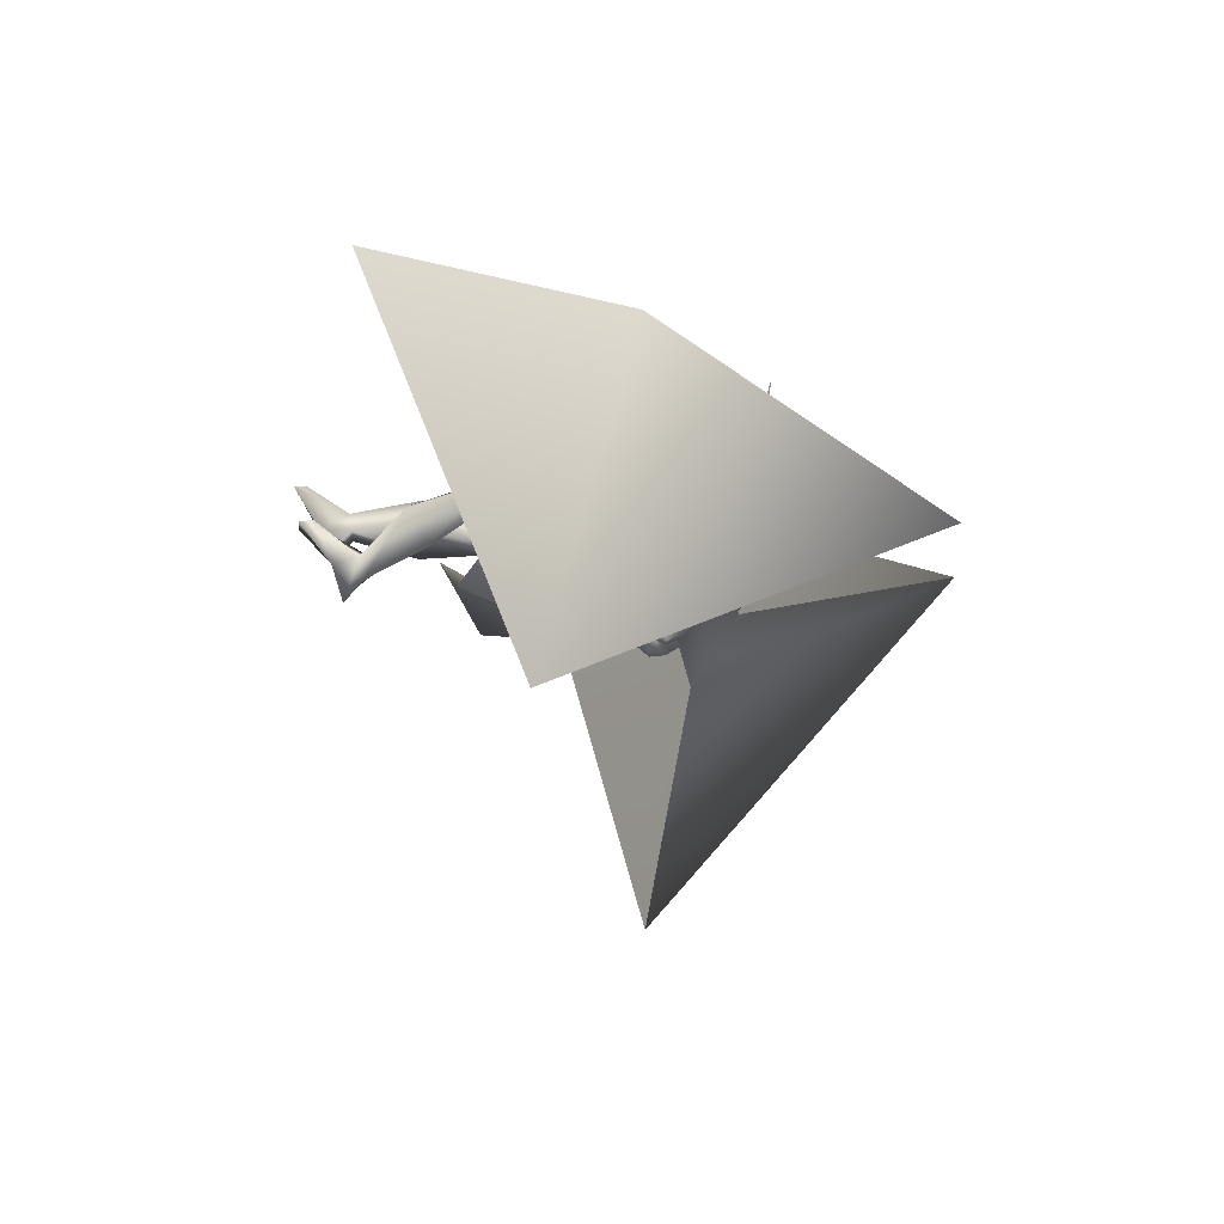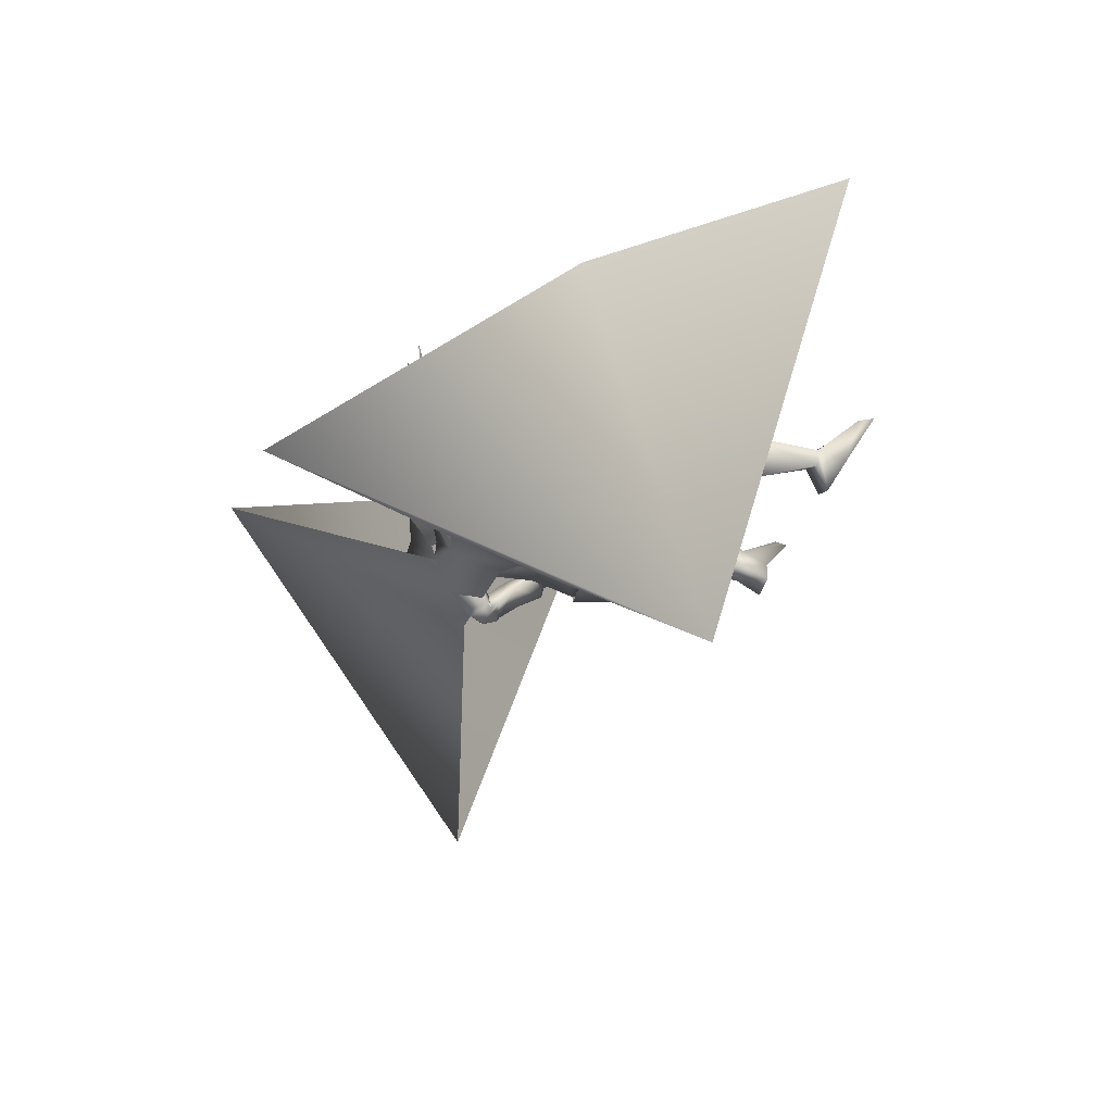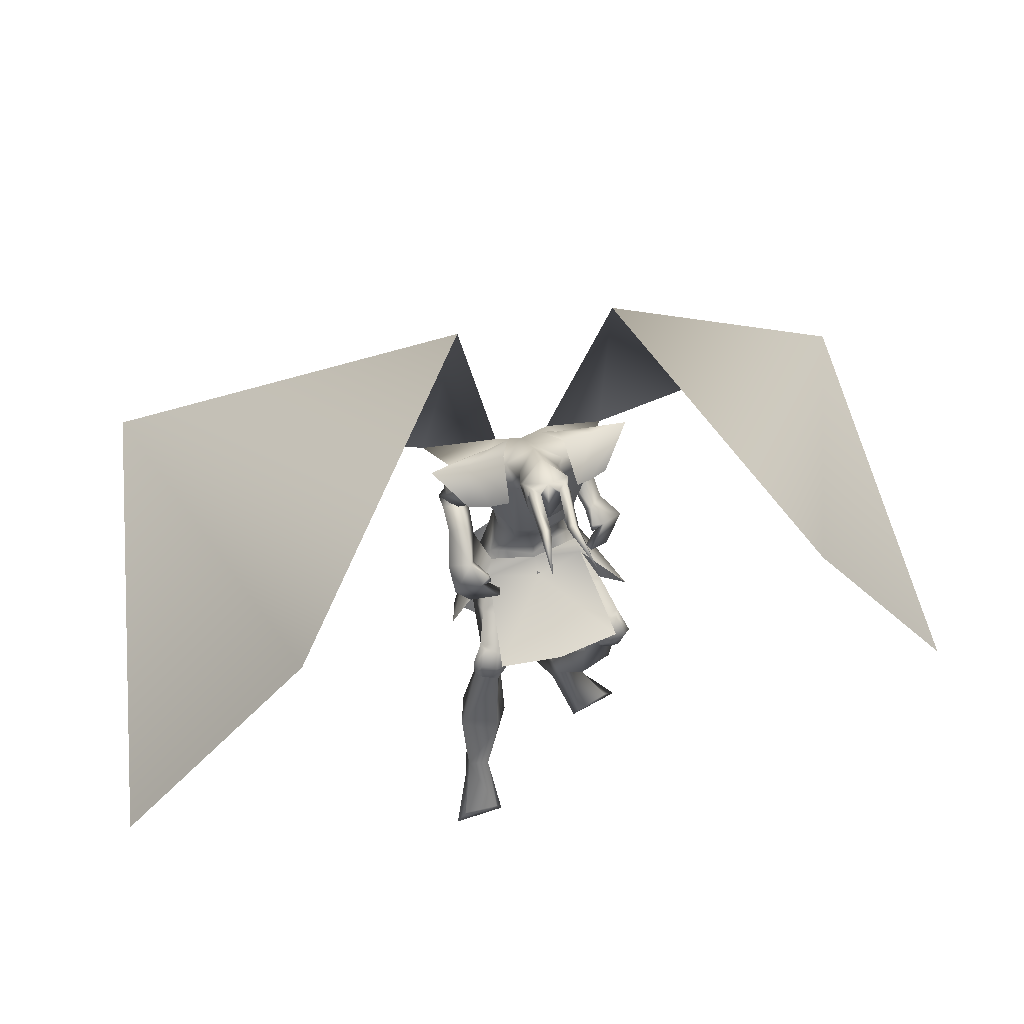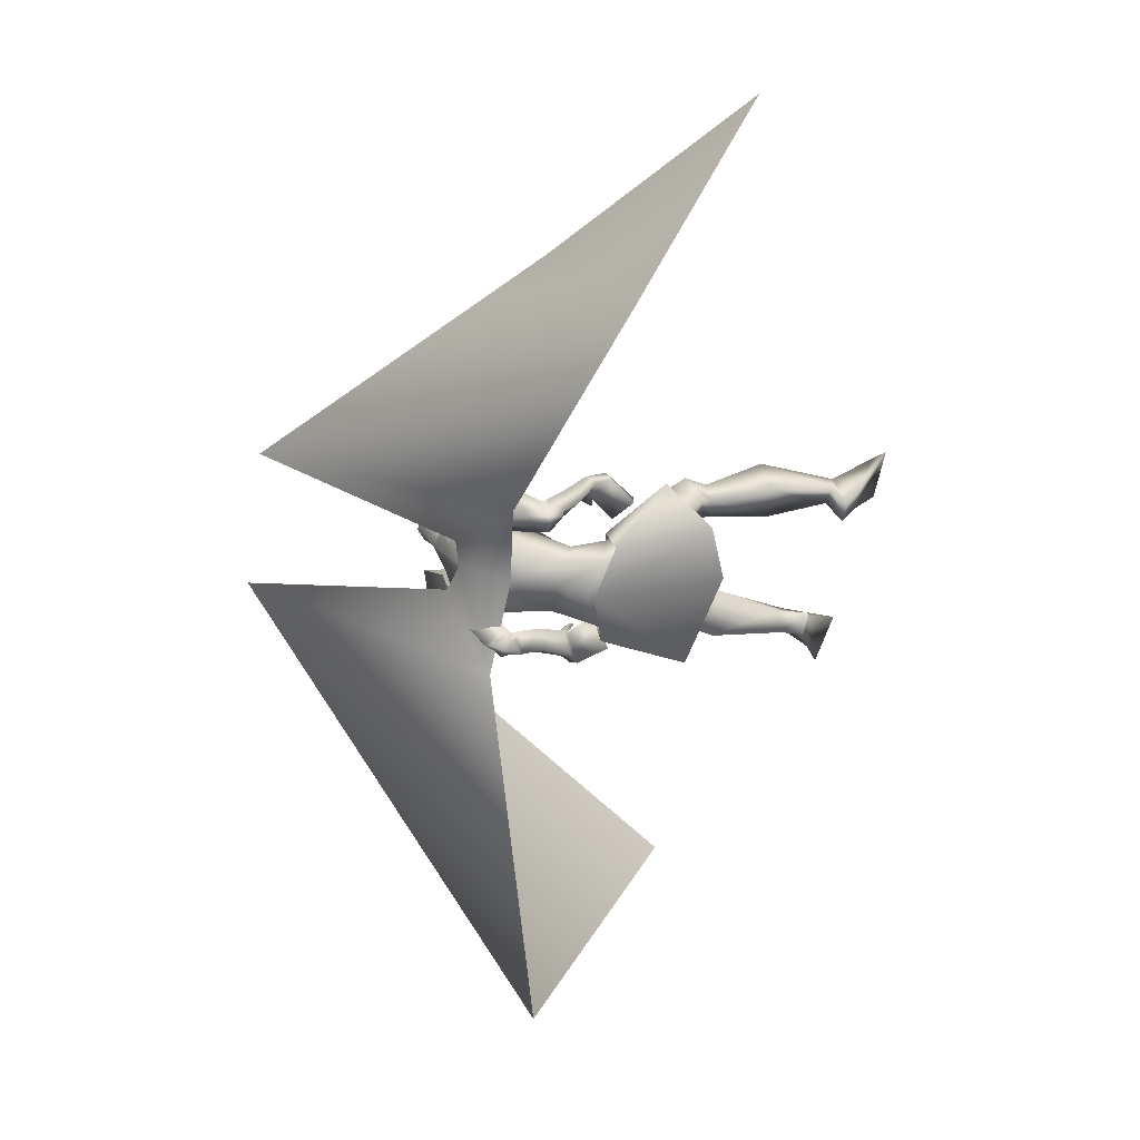
<metadata>
{"format":"obj","ext":"obj","renderer":"f3d","projection":"perspective","resolution":1024,"background":"white","views":[{"elev":-19.1,"azim":95.5,"up":"+Z"},{"elev":-21.3,"azim":-109.2,"up":"+Z"},{"elev":49.4,"azim":-12.4,"up":"+Y"},{"elev":-60.4,"azim":-98.2,"up":"+Z"}]}
</metadata>
<code>
o Cube_Cube.001
v 0.008947 0.1305 -0.2392
v 0.1466 0.1495 -0.2711
v -0.1321 0.1505 -0.244
v 0.1504 0.1241 -0.4088
v -0.1623 0.1256 -0.384
v -0.01007 0.1685 -0.4356
v 0.02642 -0.01522 0.06323
v 0.2107 0.01863 0.03658
v -0.1608 -0.03132 0.04836
v 0.2953 0.004476 -0.1716
v -0.2787 -0.01516 -0.1509
v 0.2281 -0.1496 -0.347
v -0.2419 -0.1546 -0.3299
v 0.00205 -0.2398 -0.1903
v 0.01279 0.08925 -0.1932
v 0.162 0.1044 -0.2489
v -0.1449 0.0972 -0.2189
v 0.1143 0.5671 -0.1352
v -0.1011 0.5587 -0.1154
v 0.08888 0.6816 -0.2205
v -0.1005 0.6742 -0.2031
v 0.03902 0.6255 -0.3204
v -0.0655 0.6215 -0.3108
v 0.2212 0.5231 -0.2115
v -0.2164 0.5061 -0.1713
v 0.2986 0.6424 -0.2881
v -0.3153 0.6186 -0.2316
v 0.1851 0.5806 -0.3461
v -0.2101 0.5639 -0.3133
v 0.08373 0.616 -0.2121
v -0.08846 0.6188 -0.2209
v -0.002365 0.6212 -0.2749
v 0.06623 0.5407 -0.1942
v -0.06712 0.5382 -0.1881
v 0.000696 0.5045 -0.18
v 0.1847 0.5682 -0.2457
v -0.1883 0.5693 -0.21
v 0.1824 0.5312 -0.237
v -0.1837 0.5289 -0.1961
v -0.01456 0.5804 -0.3481
v -0.01363 0.4224 -0.4047
v 0.1346 0.5319 -0.3639
v -0.1583 0.5361 -0.3462
v 0.09835 0.3838 -0.1742
v -0.07851 0.3772 -0.1579
v 0.01228 0.3793 -0.141
v 0.1165 0.468 -0.2336
v -0.1133 0.4599 -0.216
v 0.06786 0.2405 -0.2593
v -0.05451 0.2365 -0.2479
v 0.008487 0.2531 -0.2289
v 0.1011 0.2581 -0.3096
v -0.09755 0.2517 -0.2912
v -0.005644 0.2777 -0.3724
v 0.08443 0.2833 -0.3788
v -0.09553 0.2774 -0.3621
v 0.2206 0.4384 -0.4301
v -0.2694 0.3893 -0.3341
v 0.1777 0.3827 -0.4318
v -0.2279 0.3329 -0.3268
v 0.1757 0.473 -0.4744
v -0.2387 0.4025 -0.3978
v 0.1184 0.4178 -0.4548
v -0.1776 0.3527 -0.3754
v 0.2186 0.391 -0.4363
v -0.2685 0.3432 -0.3232
v 0.1722 0.4033 -0.4083
v -0.2163 0.3605 -0.3147
v 0.1886 0.3571 -0.476
v -0.2501 0.2949 -0.3542
v 0.1272 0.3775 -0.4473
v -0.1834 0.3187 -0.3519
v 0.1731 0.398 -0.4424
v -0.2265 0.3434 -0.3432
v 0.2159 0.4214 -0.4667
v -0.2746 0.3605 -0.3621
v 0.18 0.4175 -0.5058
v -0.2508 0.3401 -0.4049
v 0.1221 0.4009 -0.4734
v -0.186 0.3308 -0.3851
v 0.007552 0.1162 -0.2648
v 0.1368 0.1529 -0.3076
v -0.127 0.1503 -0.2806
v -0.007481 0.1923 -0.4112
v 0.09607 0.1501 -0.4113
v -0.1092 0.1518 -0.3938
v 0.07481 0.0635 -0.2163
v -0.05596 0.04813 -0.206
v 0.01067 0.09674 -0.1967
v 0.04191 -0.01239 -0.2982
v -0.04357 -0.02426 -0.3028
v 3.7e-05 0.01257 -0.2881
v 0.1523 0.04942 -0.3765
v -0.1627 0.0518 -0.3561
v -0.005529 0.05079 -0.3606
v 0.2415 0.009829 -0.06517
v -0.2093 -0.03213 -0.05545
v 0.1448 -0.01919 -0.03655
v -0.1105 -0.05947 -0.04046
v 0.1481 -0.09134 -0.0632
v -0.1247 -0.1358 -0.08568
v 0.2135 -0.09165 -0.1022
v -0.1951 -0.1263 -0.1136
v 0.1348 0.03976 -0.1296
v -0.107 0.006385 -0.1206
v 0.2097 0.05927 -0.1579
v -0.1836 0.03404 -0.1327
v 0.08237 -0.06957 -0.1766
v -0.07152 -0.09928 -0.1933
v 0.1914 -0.04291 -0.2726
v -0.1924 -0.05211 -0.2658
v 0.2421 -0.1103 -0.06426
v -0.2321 -0.153 -0.03191
v 0.1764 -0.117 -0.03063
v -0.1644 -0.1656 -0.004867
v 0.1481 -0.0812 -0.08555
v -0.1437 -0.1801 -0.07169
v 0.2117 -0.07809 -0.1179
v -0.2102 -0.1702 -0.09564
v 0.1743 -0.06427 0.004993
v -0.1396 -0.1154 -0.004297
v 0.2736 -0.05597 -0.02753
v -0.2402 -0.08668 -0.02005
v 0.1547 -0.08119 -0.04128
v -0.1301 -0.1518 -0.05879
v 0.2333 -0.07966 -0.08017
v -0.2131 -0.1413 -0.08645
v 0.2536 -0.05314 -0.007054
v -0.2171 -0.08312 -0.001533
v 0.2036 -0.05904 0.007226
v -0.167 -0.1001 0.004446
v 0.2066 -0.1085 -0.01311
v -0.1847 -0.1379 0.005465
v 0.2381 -0.1097 -0.01817
v -0.2154 -0.1291 0.003954
v 0.1946 -0.003614 -0.02224
v -0.1576 -0.05554 -0.02366
v 0.2317 0.007425 -0.03805
v -0.1958 -0.03997 -0.0311
v 0.1544 -0.5151 -0.2449
v -0.2801 -0.6454 0.01175
v 0.0746 -0.5197 -0.2284
v -0.2003 -0.6332 -0.002053
v 0.02721 -0.5006 -0.2943
v -0.1893 -0.588 -0.0748
v 0.08234 -0.4941 -0.3339
v -0.2562 -0.5876 -0.08803
v 0.1351 -0.2963 -0.0659
v -0.187 -0.334 0.07409
v 0.2359 -0.2952 -0.1142
v -0.2928 -0.3195 0.04044
v 0.07769 -0.2416 -0.1381
v -0.1392 -0.3553 -0.01951
v 0.1958 -0.2372 -0.2173
v -0.2686 -0.3484 -0.0784
v 0.085 -0.443 -0.1851
v -0.2117 -0.548 0.05106
v 0.1381 -0.4415 -0.2151
v -0.2724 -0.5526 0.04004
v 0.06034 -0.4196 -0.2459
v -0.206 -0.5384 -0.001467
v 0.1177 -0.4319 -0.2797
v -0.2717 -0.5489 -0.01342
v 0.2371 -0.5546 -0.1408
v -0.3084 -0.6805 0.1462
v 0.1396 -0.5853 -0.1139
v -0.2028 -0.6806 0.1411
v 0.1264 -0.619 -0.1266
v -0.1845 -0.713 0.1316
v 0.2731 -0.5853 -0.1602
v -0.3377 -0.7224 0.1479
v 0.2544 0.09932 -0.2726
v -0.2187 0.07772 -0.1517
v 0.1888 0.1475 -0.214
v -0.1311 0.1154 -0.1205
v 0.2368 0.08682 -0.3009
v -0.2177 0.07559 -0.1872
v 0.1744 0.1541 -0.233
v -0.1277 0.1286 -0.1411
v 0.2051 0.2521 -0.2991
v -0.2168 0.2595 -0.145
v 0.2508 0.2331 -0.3579
v -0.2825 0.2322 -0.1786
v 0.2427 0.1981 -0.3689
v -0.272 0.1969 -0.1954
v 0.1885 0.239 -0.3094
v -0.2047 0.2509 -0.1654
v 0.1875 0.4375 -0.3306
v -0.2103 0.42 -0.253
v 0.244 0.494 -0.3365
v -0.2668 0.4757 -0.2637
v 0.1533 0.54 -0.4008
v -0.1978 0.4885 -0.3614
v 0.1025 0.4762 -0.3581
v -0.1365 0.4393 -0.3135
v 0.1416 0.4062 -0.485
v -0.208 0.3334 -0.3923
v 0.1676 0.4155 -0.5111
v -0.2402 0.3353 -0.4122
v 0.1471 0.3835 -0.4681
v -0.2084 0.3187 -0.3675
v 0.1745 0.3681 -0.4937
v -0.2415 0.2978 -0.3777
v 0.1406 0.426 -0.4744
v -0.2044 0.3555 -0.3902
v 0.1625 0.4588 -0.492
v -0.2307 0.382 -0.4119
v 0.08382 0.1304 -0.302
v -0.07392 0.1271 -0.2855
v 0.1642 0.09523 -0.2566
v -0.1491 0.08854 -0.2272
v 0.1797 0.3397 -0.3579
v -0.2088 0.3196 -0.2445
v 0.2263 0.3282 -0.3916
v -0.2627 0.3012 -0.2583
v 0.195 0.2931 -0.4291
v -0.2424 0.2524 -0.2873
v 0.1476 0.3194 -0.3862
v -0.1855 0.288 -0.2708
v 0.237 0.2231 -0.2498
v -0.1933 0.2012 -0.1029
v 0.304 0.199 -0.3007
v -0.273 0.1695 -0.1193
v 0.2953 0.1737 -0.3157
v -0.2679 0.1527 -0.1473
v 0.2226 0.2162 -0.2605
v -0.1854 0.2033 -0.1236
v 0.1966 0.1995 -0.2497
v -0.1571 0.1961 -0.1257
v 0.2022 0.2012 -0.2463
v -0.16 0.1946 -0.1184
v 0.1935 0.2188 -0.2565
v -0.1637 0.2198 -0.125
v 0.1994 0.2206 -0.2526
v -0.1664 0.2182 -0.117
v -0.002365 0.6641 -0.2243
v 0.05545 0.6439 -0.1581
v -0.06018 0.6439 -0.1581
v -0.002365 0.717 -0.1316
v 0.06896 0.6609 -0.09649
v -0.07369 0.6609 -0.09649
v 0.06678 0.6932 -0.06659
v -0.0715 0.6932 -0.06659
v -0.002365 0.7109 -0.03588
v 0.03262 0.5674 -0.1501
v -0.03735 0.5674 -0.1501
v -0.002365 0.5635 -0.139
v 0.05222 0.5959 -0.03043
v -0.05695 0.5959 -0.03043
v -0.002365 0.588 -0.01155
v 0.04421 0.5411 -0.1303
v -0.04894 0.5411 -0.1303
v -0.002365 0.4771 -0.1238
v 0.03845 0.6757 -0.004748
v -0.04318 0.6757 -0.004748
v 0.06149 0.6826 -0.01901
v -0.06622 0.6826 -0.01901
v 0.02566 0.7033 -0.00962
v -0.03039 0.7033 -0.00962
v 0.05353 0.7028 -0.03038
v -0.05826 0.7028 -0.03038
v 0.04445 0.688 0.1114
v -0.04918 0.688 0.1114
v 0.02185 0.6731 0.1129
v -0.02658 0.6731 0.1129
v 0.05573 0.6691 0.1182
v -0.06046 0.6691 0.1182
v 0.04393 0.6521 0.1172
v -0.04866 0.6521 0.1172
v 0.06225 0.7112 0.3048
v -0.06698 0.7112 0.3048
v 0.2706 0.4463 -0.4855
v -0.2975 0.4501 -0.4891
v 0.06862 0.6073 -0.3555
v -0.09485 0.6016 -0.3413
v 1.192 0.1818 -0.9462
v -1.217 0.2398 -1.004
v 0.2172 1.217 -0.2087
v -0.2304 1.215 -0.2029
v 1.289 -0.246 0.1406
v -1.377 -0.1342 0.3231
v 0.8091 0.4077 0.1744
v -0.798 0.4318 0.262
v 0.1627 0.527 -0.1801
v 0.1886 0.6521 -0.258
v 0.0982 0.5911 -0.3426
v -0.1536 0.5148 -0.151
v -0.2028 0.6369 -0.222
v -0.1249 0.5825 -0.3221
f 4 2 10
f 4 10 12
f 11 3 5
f 11 5 13
f 6 4 12
f 6 12 14
f 13 5 6
f 13 6 14
f 1 15 16
f 1 16 2
f 1 3 17
f 1 17 15
f 15 7 8
f 15 8 16
f 9 7 15
f 9 15 17
f 2 16 10
f 11 17 3
f 30 33 38
f 30 38 36
f 39 34 31
f 39 31 37
f 30 36 40
f 30 40 32
f 40 37 31
f 40 31 32
f 33 35 46
f 33 46 44
f 46 35 34
f 46 34 45
f 38 33 44
f 38 44 47
f 45 34 39
f 45 39 48
f 44 46 51
f 44 51 49
f 51 46 45
f 51 45 50
f 47 44 49
f 47 49 52
f 50 45 48
f 50 48 53
f 41 42 55
f 41 55 54
f 56 43 41
f 56 41 54
f 42 47 52
f 42 52 55
f 53 48 43
f 53 43 56
f 59 73 75
f 59 75 57
f 76 74 60
f 76 60 58
f 73 67 65
f 73 65 75
f 66 68 74
f 66 74 76
f 63 79 73
f 63 73 59
f 74 80 64
f 74 64 60
f 79 71 67
f 79 67 73
f 68 72 80
f 68 80 74
f 54 55 85
f 54 85 84
f 86 56 54
f 86 54 84
f 55 52 82
f 55 82 85
f 83 53 56
f 83 56 86
f 87 89 92
f 87 92 90
f 92 89 88
f 92 88 91
f 85 93 95
f 85 95 84
f 95 94 86
f 95 86 84
f 93 90 92
f 93 92 95
f 92 91 94
f 92 94 95
f 104 98 96
f 104 96 106
f 97 99 105
f 97 105 107
f 90 108 104
f 90 104 87
f 105 109 91
f 105 91 88
f 108 100 98
f 108 98 104
f 99 101 109
f 99 109 105
f 93 110 108
f 93 108 90
f 109 111 94
f 109 94 91
f 110 102 100
f 110 100 108
f 101 103 111
f 101 111 109
f 106 96 102
f 106 102 110
f 103 97 107
f 103 107 111
f 100 124 120
f 100 120 98
f 121 125 101
f 121 101 99
f 124 116 114
f 124 114 120
f 115 117 125
f 115 125 121
f 102 126 124
f 102 124 100
f 125 127 103
f 125 103 101
f 126 118 116
f 126 116 124
f 117 119 127
f 117 127 125
f 96 122 126
f 96 126 102
f 127 123 97
f 127 97 103
f 122 112 118
f 122 118 126
f 119 113 123
f 119 123 127
f 122 96 138
f 122 138 128
f 139 97 123
f 139 123 129
f 112 122 128
f 112 128 134
f 129 123 113
f 129 113 135
f 98 120 130
f 98 130 136
f 131 121 99
f 131 99 137
f 120 114 132
f 120 132 130
f 133 115 121
f 133 121 131
f 114 112 134
f 114 134 132
f 135 113 115
f 135 115 133
f 96 98 136
f 96 136 138
f 137 99 97
f 137 97 139
f 136 130 128
f 136 128 138
f 129 131 137
f 129 137 139
f 130 132 134
f 130 134 128
f 135 133 131
f 135 131 129
f 114 148 150
f 114 150 112
f 151 149 115
f 151 115 113
f 116 152 148
f 116 148 114
f 149 153 117
f 149 117 115
f 118 154 152
f 118 152 116
f 153 155 119
f 153 119 117
f 112 150 154
f 112 154 118
f 155 151 113
f 155 113 119
f 140 142 144
f 140 144 146
f 145 143 141
f 145 141 147
f 148 156 158
f 148 158 150
f 159 157 149
f 159 149 151
f 152 160 156
f 152 156 148
f 157 161 153
f 157 153 149
f 160 144 142
f 160 142 156
f 143 145 161
f 143 161 157
f 154 162 160
f 154 160 152
f 161 163 155
f 161 155 153
f 162 146 144
f 162 144 160
f 145 147 163
f 145 163 161
f 150 158 162
f 150 162 154
f 163 159 151
f 163 151 155
f 158 140 146
f 158 146 162
f 147 141 159
f 147 159 163
f 158 156 166
f 158 166 164
f 167 157 159
f 167 159 165
f 140 158 164
f 140 164 170
f 165 159 141
f 165 141 171
f 156 142 168
f 156 168 166
f 169 143 157
f 169 157 167
f 142 140 170
f 142 170 168
f 171 141 143
f 171 143 169
f 166 168 170
f 166 170 164
f 171 169 167
f 171 167 165
f 172 174 178
f 172 178 176
f 179 175 173
f 179 173 177
f 38 188 190
f 38 190 36
f 191 189 39
f 191 39 37
f 188 59 57
f 188 57 190
f 58 60 189
f 58 189 191
f 36 190 192
f 36 192 42
f 193 191 37
f 193 37 43
f 190 57 61
f 190 61 192
f 62 58 191
f 62 191 193
f 47 194 188
f 47 188 38
f 189 195 48
f 189 48 39
f 194 63 59
f 194 59 188
f 60 64 195
f 60 195 189
f 42 192 194
f 42 194 47
f 195 193 43
f 195 43 48
f 192 61 63
f 192 63 194
f 64 62 193
f 64 193 195
f 57 75 77
f 57 77 61
f 78 76 58
f 78 58 62
f 65 69 77
f 65 77 75
f 78 70 66
f 78 66 76
f 79 63 204
f 79 204 196
f 205 64 80
f 205 80 197
f 71 79 196
f 71 196 200
f 197 80 72
f 197 72 201
f 77 69 202
f 77 202 198
f 203 70 78
f 203 78 199
f 61 77 198
f 61 198 206
f 199 78 62
f 199 62 207
f 69 71 200
f 69 200 202
f 201 72 70
f 201 70 203
f 63 61 206
f 63 206 204
f 207 62 64
f 207 64 205
f 206 198 196
f 206 196 204
f 197 199 207
f 197 207 205
f 198 202 200
f 198 200 196
f 201 203 199
f 201 199 197
f 49 51 81
f 49 81 208
f 81 51 50
f 81 50 209
f 49 208 82
f 49 82 52
f 83 209 50
f 83 50 53
f 81 89 87
f 81 87 208
f 88 89 81
f 88 81 209
f 87 104 106
f 87 106 210
f 107 105 88
f 107 88 211
f 82 208 87
f 82 87 210
f 88 209 83
f 88 83 211
f 82 210 93
f 82 93 85
f 94 211 83
f 94 83 86
f 93 210 106
f 93 106 110
f 107 211 94
f 107 94 111
f 67 212 214
f 67 214 65
f 215 213 68
f 215 68 66
f 65 214 216
f 65 216 69
f 217 215 66
f 217 66 70
f 71 218 212
f 71 212 67
f 213 219 72
f 213 72 68
f 69 216 218
f 69 218 71
f 219 217 70
f 219 70 72
f 180 220 222
f 180 222 182
f 223 221 181
f 223 181 183
f 220 174 172
f 220 172 222
f 173 175 221
f 173 221 223
f 182 222 224
f 182 224 184
f 225 223 183
f 225 183 185
f 222 172 176
f 222 176 224
f 177 173 223
f 177 223 225
f 226 178 174
f 226 174 220
f 175 179 227
f 175 227 221
f 184 224 226
f 184 226 186
f 227 225 185
f 227 185 187
f 224 176 178
f 224 178 226
f 179 177 225
f 179 225 227
f 226 220 230
f 226 230 228
f 231 221 227
f 231 227 229
f 186 226 228
f 186 228 232
f 229 227 187
f 229 187 233
f 220 180 234
f 220 234 230
f 235 181 221
f 235 221 231
f 180 186 232
f 180 232 234
f 233 187 181
f 233 181 235
f 232 228 230
f 232 230 234
f 231 229 233
f 231 233 235
f 180 182 214
f 180 214 212
f 215 183 181
f 215 181 213
f 182 184 216
f 182 216 214
f 217 185 183
f 217 183 215
f 184 186 218
f 184 218 216
f 219 187 185
f 219 185 217
f 180 212 218
f 180 218 186
f 219 213 181
f 219 181 187
f 251 245 237
f 251 237 240
f 238 246 252
f 238 252 241
f 236 239 240
f 236 240 237
f 241 239 236
f 241 236 238
f 251 240 242
f 251 242 248
f 243 241 252
f 243 252 249
f 242 240 239
f 242 239 244
f 239 241 243
f 239 243 244
f 253 247 245
f 253 245 251
f 246 247 253
f 246 253 252
f 251 248 250
f 251 250 253
f 250 249 252
f 250 252 253
f 30 32 236
f 30 236 237
f 236 32 31
f 236 31 238
f 30 237 245
f 30 245 33
f 246 238 31
f 246 31 34
f 33 245 247
f 33 247 35
f 247 246 34
f 247 34 35
f 250 248 256
f 250 256 254
f 257 249 250
f 257 250 255
f 244 250 254
f 244 254 258
f 255 250 244
f 255 244 259
f 242 244 258
f 242 258 260
f 259 244 243
f 259 243 261
f 248 242 260
f 248 260 256
f 261 243 249
f 261 249 257
f 256 260 262
f 256 262 266
f 263 261 257
f 263 257 267
f 260 258 264
f 260 264 262
f 265 259 261
f 265 261 263
f 258 254 268
f 258 268 264
f 269 255 259
f 269 259 265
f 254 256 266
f 254 266 268
f 267 257 255
f 267 255 269
f 266 270 268
f 269 271 267
f 264 268 270
f 271 269 265
f 262 264 270
f 271 265 263
f 262 270 266
f 267 271 263
f 36 42 272
f 36 272 274
f 273 43 37
f 273 37 275
f 36 274 40
f 40 275 37
f 41 272 42
f 43 273 41
f 40 274 272
f 40 272 41
f 273 275 40
f 273 40 41
f 272 274 278
f 272 278 276
f 279 275 273
f 279 273 277
f 276 278 282
f 276 282 280
f 283 279 277
f 283 277 281
f 18 284 285
f 18 285 20
f 284 24 26
f 284 26 285
f 20 285 286
f 20 286 22
f 285 26 28
f 285 28 286
f 25 287 288
f 25 288 27
f 287 19 21
f 287 21 288
f 27 288 289
f 27 289 29
f 288 21 23
f 288 23 289

</code>
